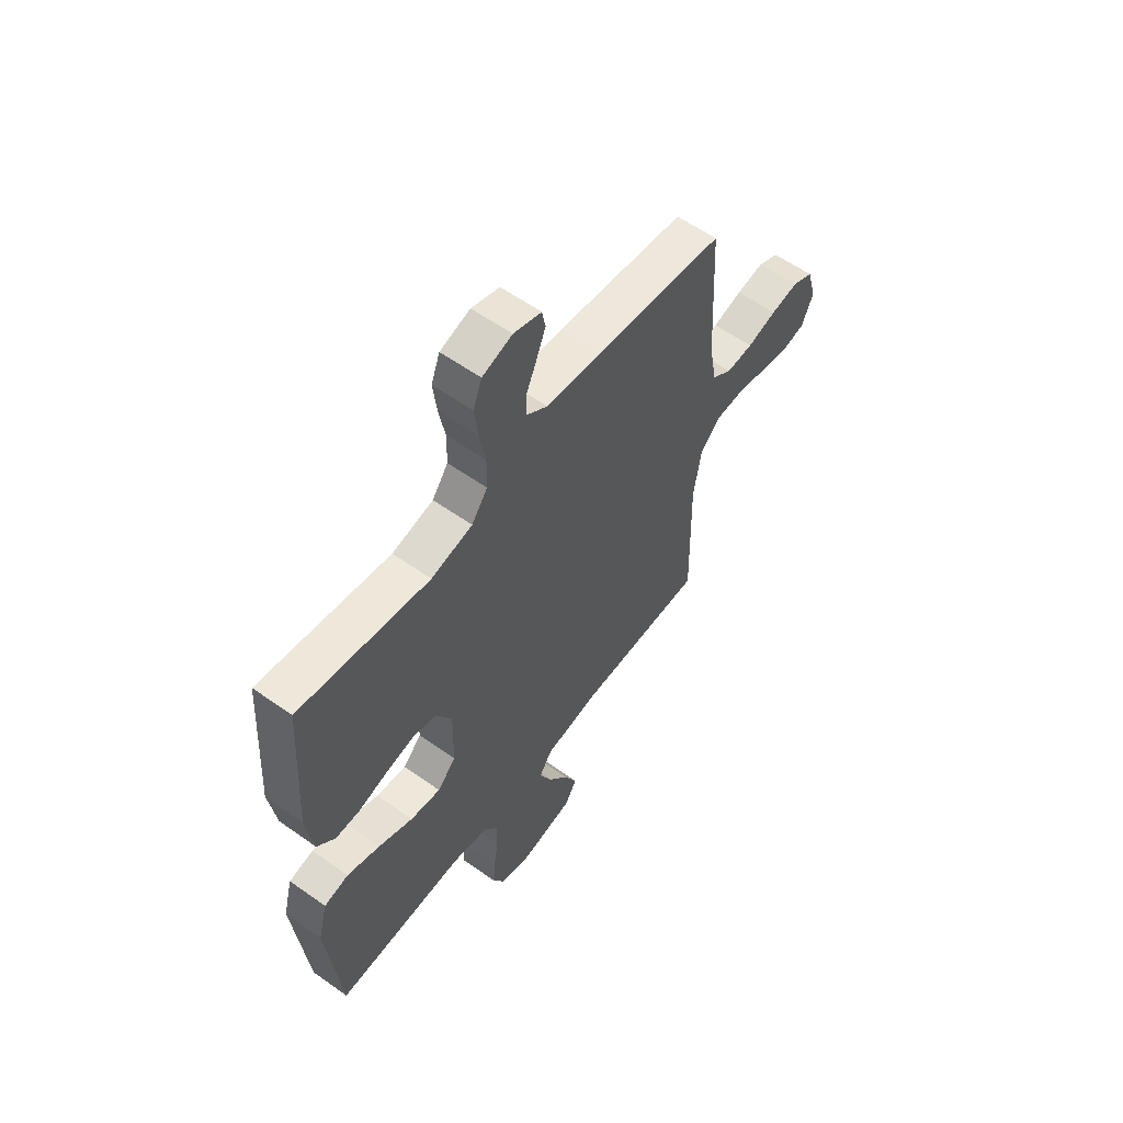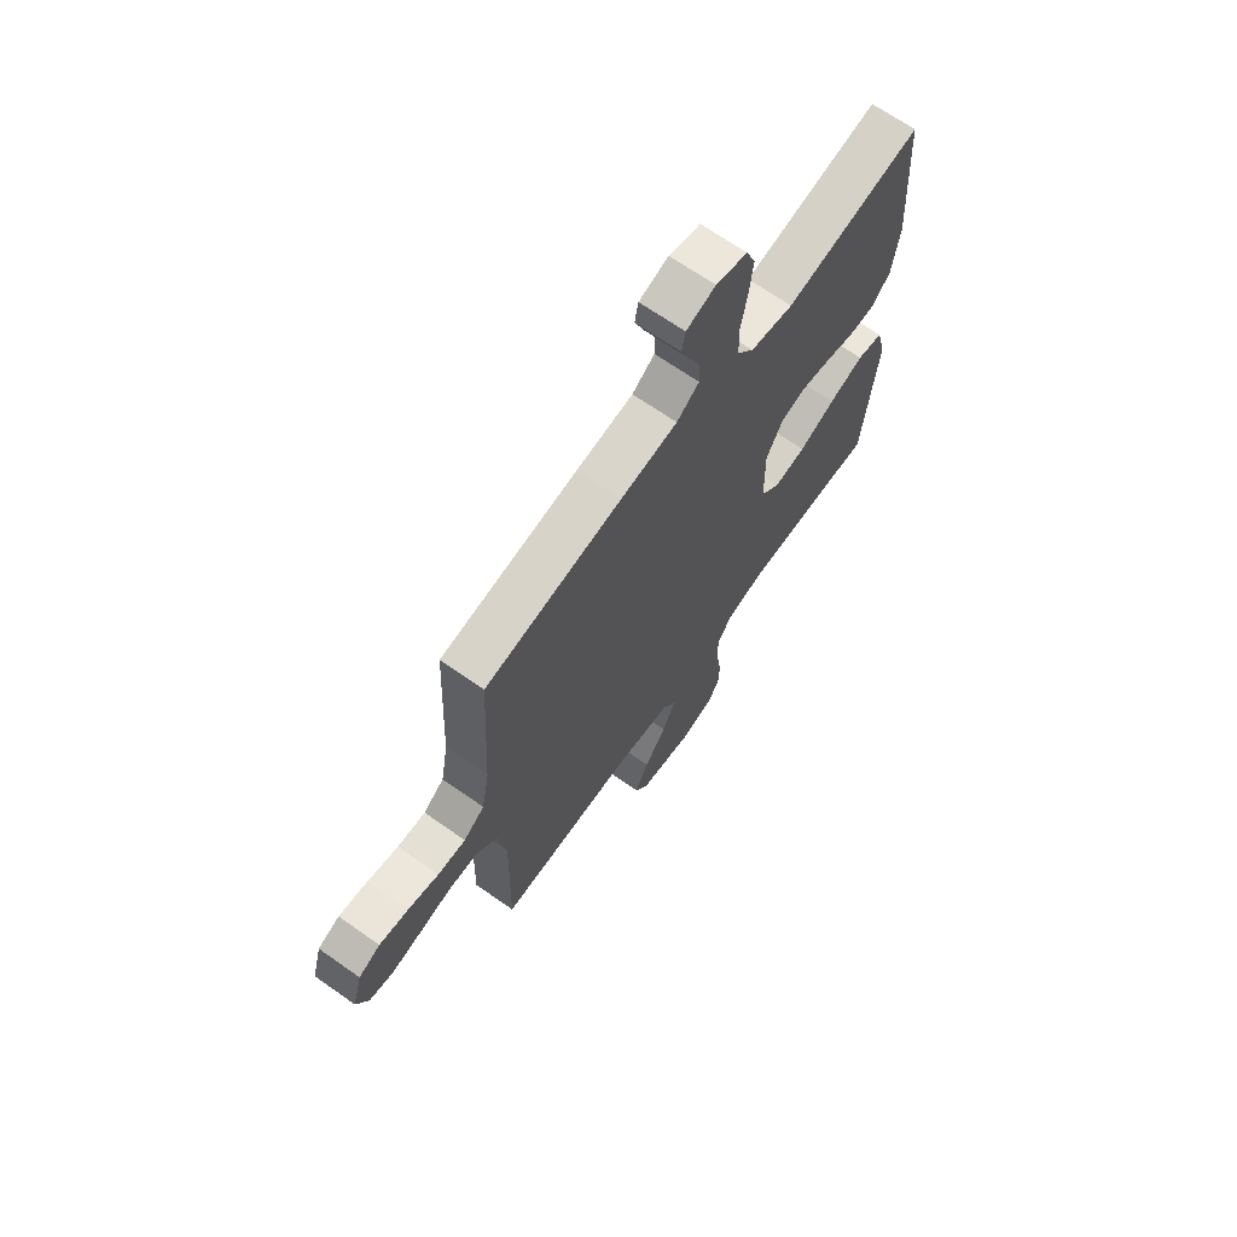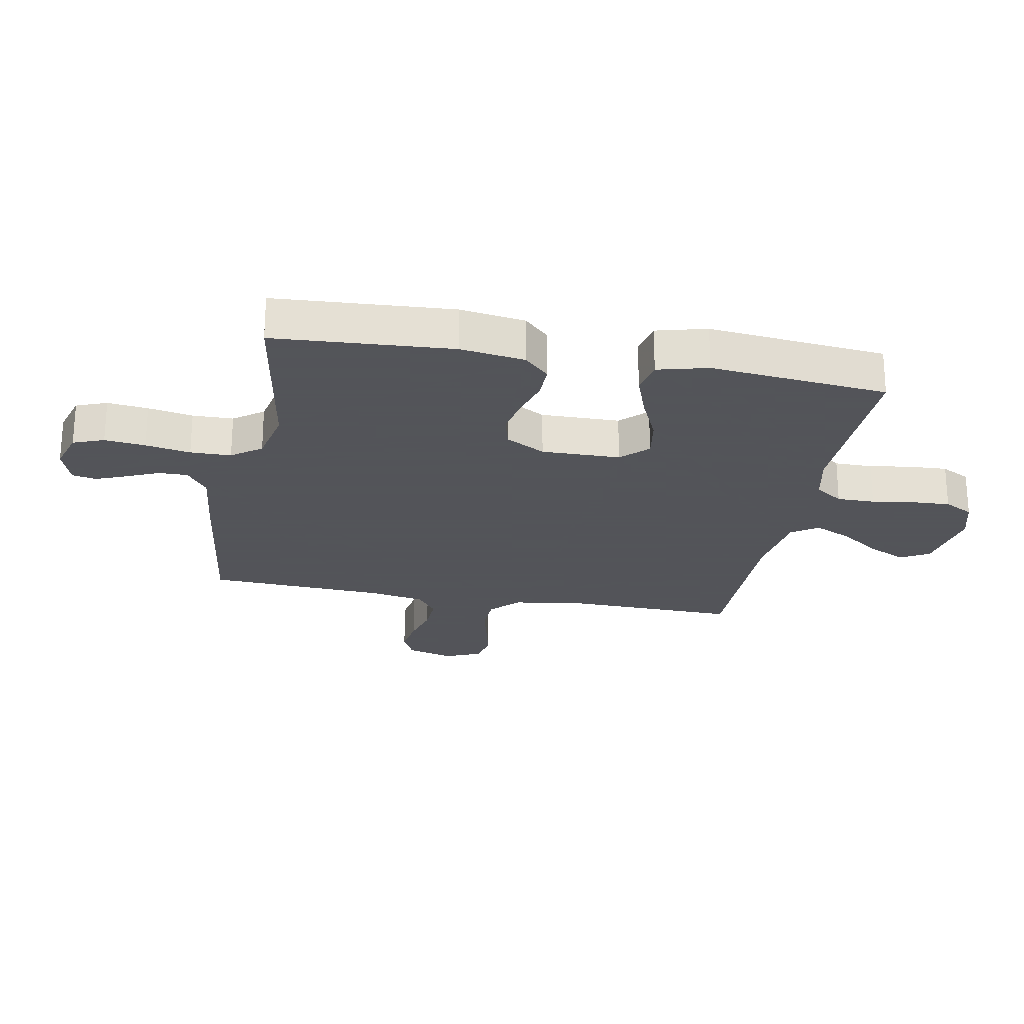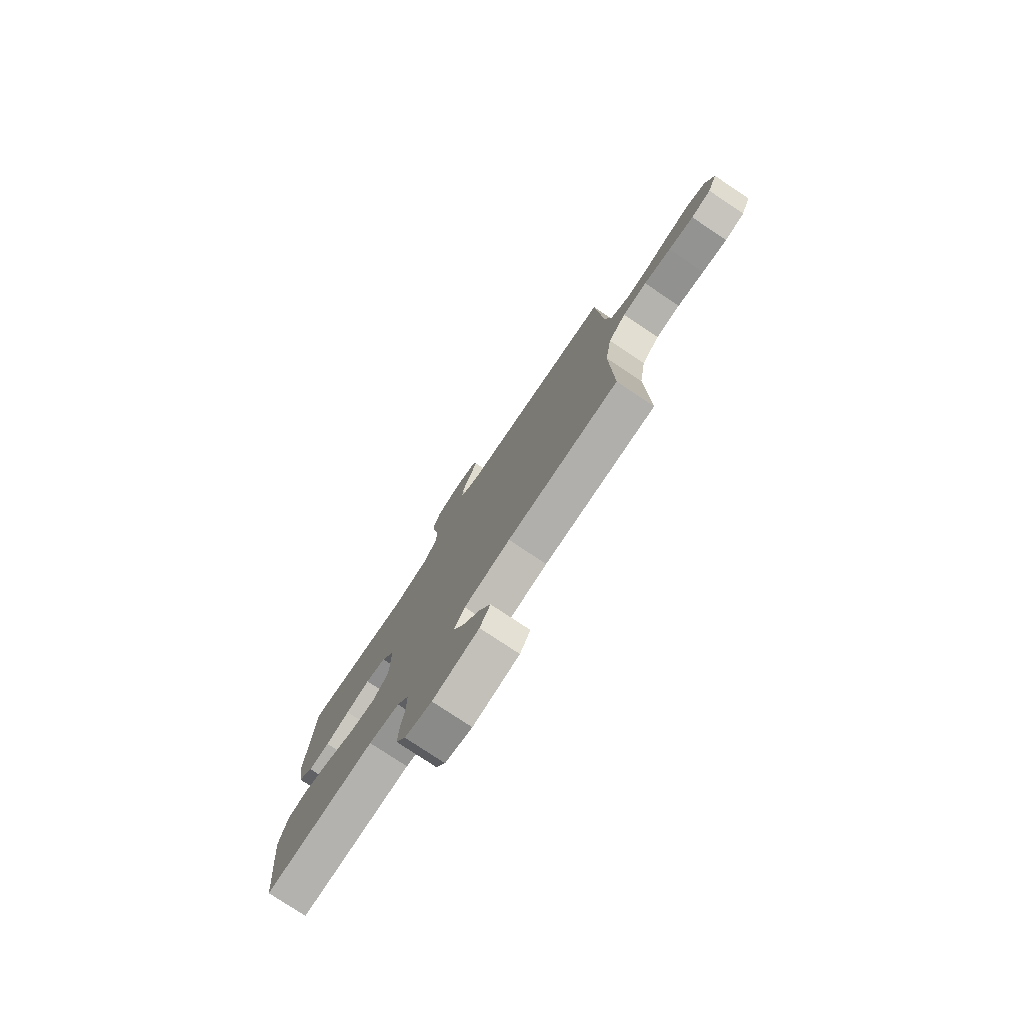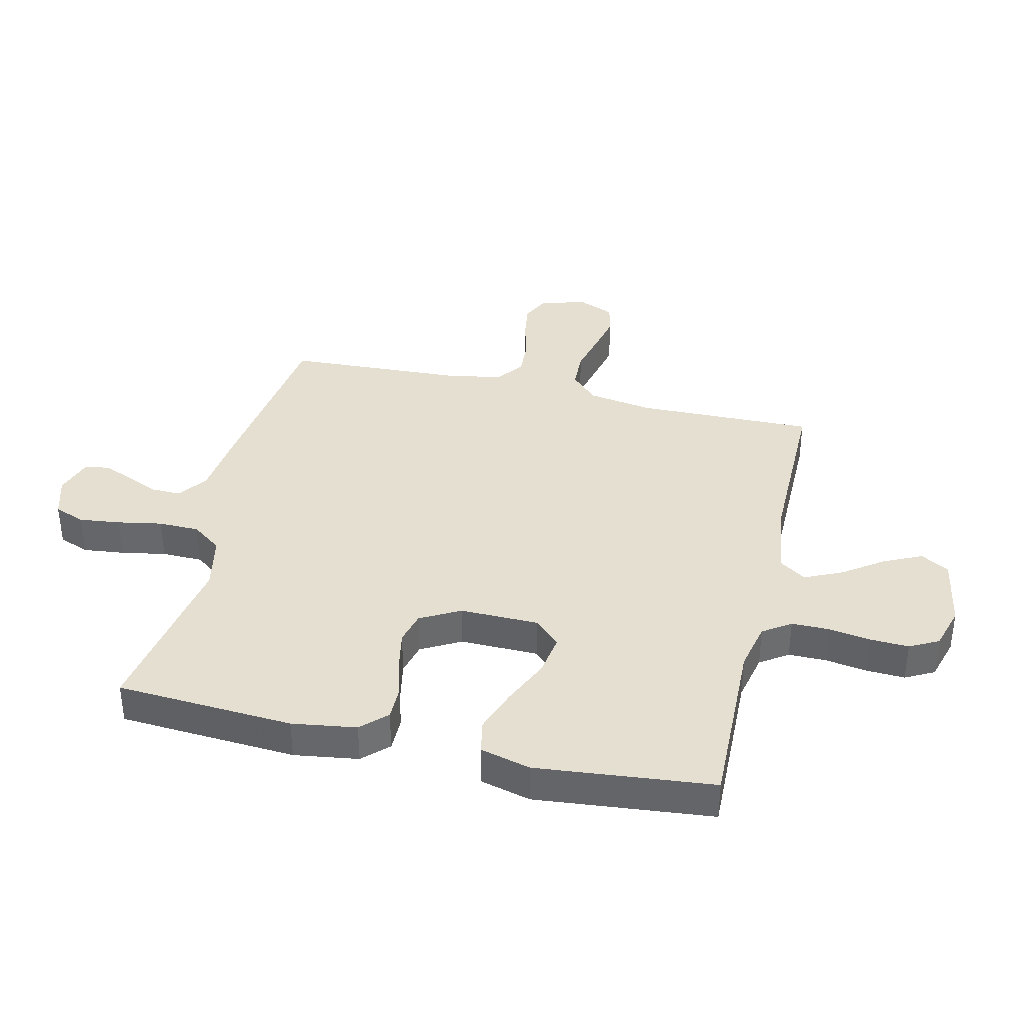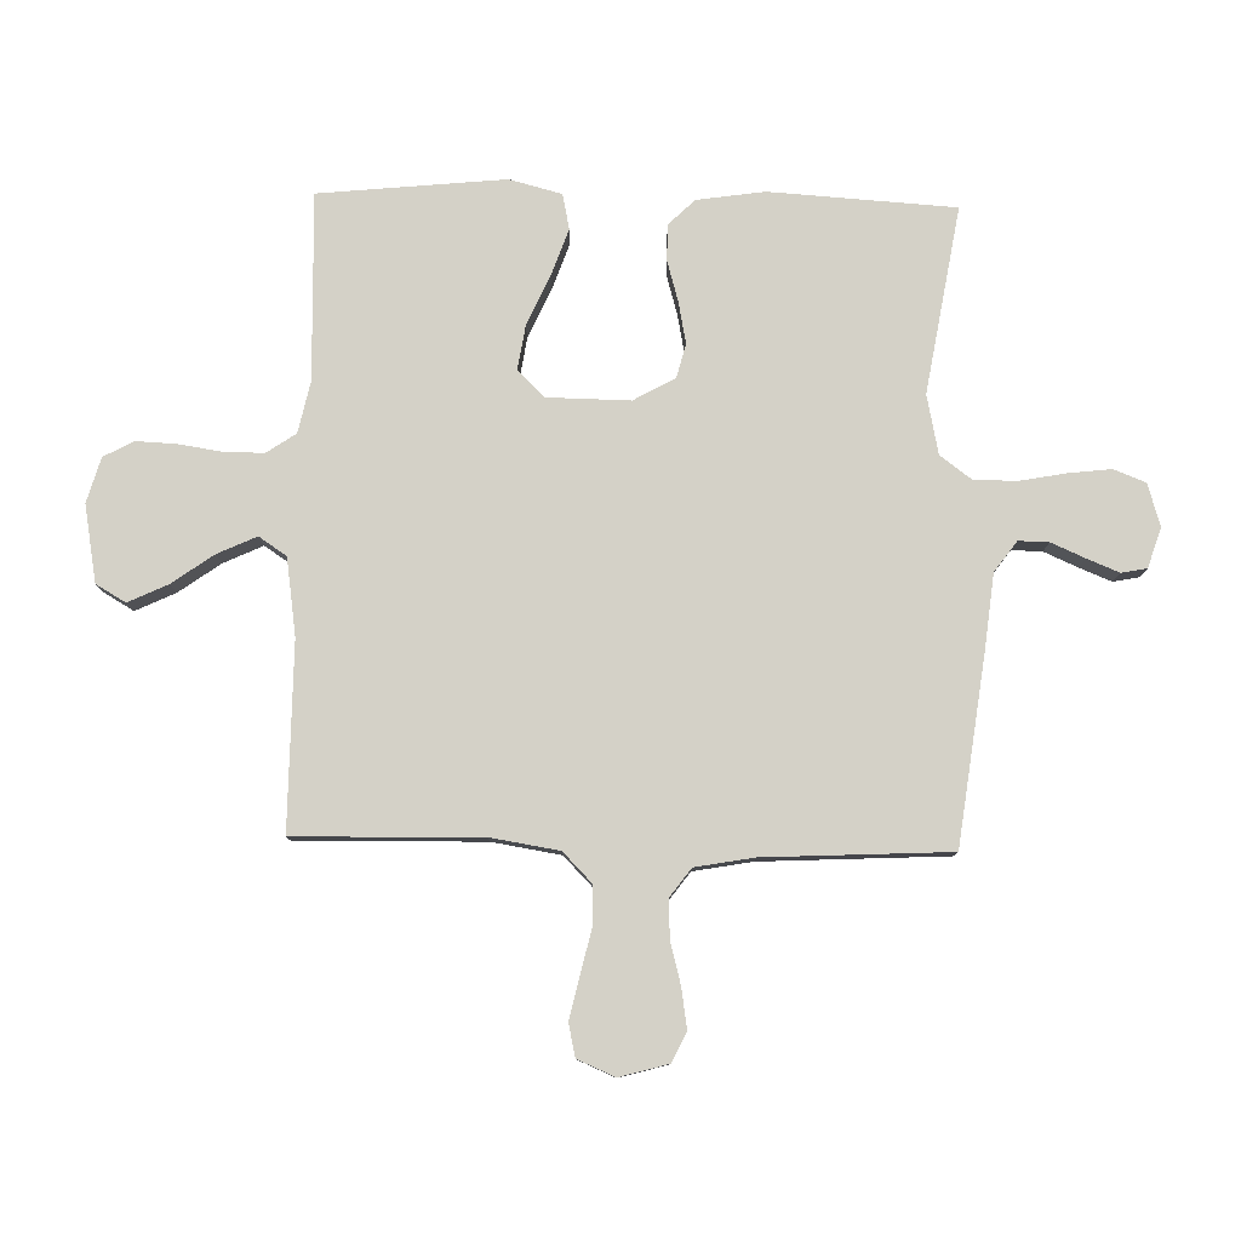
<metadata>
{"format":"obj","ext":"obj","renderer":"f3d","projection":"perspective","resolution":1024,"background":"white","views":[{"elev":58.7,"azim":126.2,"up":"+Z"},{"elev":68.1,"azim":-54.9,"up":"+Z"},{"elev":-23.9,"azim":79.4,"up":"+Y"},{"elev":-78.4,"azim":-123.6,"up":"+Z"},{"elev":37.4,"azim":103.2,"up":"+Y"},{"elev":79.8,"azim":-88.7,"up":"+Y"}]}
</metadata>
<code>
v 0.5 0.07 0.5
v 0.519 0.07 0.2
v 0.503 0.07 0.091
v 0.462 0.07 0.049
v 0.404 0.07 0.049
v 0.338 0.07 0.068
v 0.272 0.07 0.081
v 0.217 0.07 0.067
v 0.18 0.07 0
v 0.182 0.07 -0.133
v 0.225 0.07 -0.177
v 0.295 0.07 -0.166
v 0.375 0.07 -0.13
v 0.451 0.07 -0.103
v 0.508 0.07 -0.115
v 0.53 0.07 -0.2
v 0.5 0.07 -0.5
v 0.2 0.07 -0.492
v 0.117 0.07 -0.51
v 0.085 0.07 -0.557
v 0.085 0.07 -0.621
v 0.096 0.07 -0.692
v 0.099 0.07 -0.757
v 0.073 0.07 -0.806
v 0 0.07 -0.827
v -0.124 0.07 -0.805
v -0.152 0.07 -0.757
v -0.122 0.07 -0.693
v -0.074 0.07 -0.625
v -0.045 0.07 -0.562
v -0.075 0.07 -0.517
v -0.2 0.07 -0.499
v -0.5 0.07 -0.5
v -0.494 0.07 -0.2
v -0.512 0.07 -0.089
v -0.559 0.07 -0.043
v -0.624 0.07 -0.041
v -0.696 0.07 -0.058
v -0.763 0.07 -0.073
v -0.816 0.07 -0.061
v -0.842 0.07 0
v -0.82 0.07 0.079
v -0.772 0.07 0.102
v -0.708 0.07 0.092
v -0.64 0.07 0.074
v -0.578 0.07 0.071
v -0.532 0.07 0.105
v -0.515 0.07 0.2
v -0.5 0.07 0.5
v -0.2 0.07 0.539
v -0.075 0.07 0.553
v -0.026 0.07 0.589
v -0.027 0.07 0.638
v -0.051 0.07 0.693
v -0.072 0.07 0.745
v -0.064 0.07 0.786
v 0 0.07 0.807
v 0.069 0.07 0.786
v 0.089 0.07 0.734
v 0.081 0.07 0.665
v 0.067 0.07 0.589
v 0.068 0.07 0.52
v 0.105 0.07 0.47
v 0.2 0.07 0.45
v 0.5 0 0.5
v 0.519 0 0.2
v 0.503 0 0.091
v 0.462 0 0.049
v 0.404 0 0.049
v 0.338 0 0.068
v 0.272 0 0.081
v 0.217 0 0.067
v 0.18 0 0
v 0.182 0 -0.133
v 0.225 0 -0.177
v 0.295 0 -0.166
v 0.375 0 -0.13
v 0.451 0 -0.103
v 0.508 0 -0.115
v 0.53 0 -0.2
v 0.5 0 -0.5
v 0.2 0 -0.492
v 0.117 0 -0.51
v 0.085 0 -0.557
v 0.085 0 -0.621
v 0.096 0 -0.692
v 0.099 0 -0.757
v 0.073 0 -0.806
v 0 0 -0.827
v -0.124 0 -0.805
v -0.152 0 -0.757
v -0.122 0 -0.693
v -0.074 0 -0.625
v -0.045 0 -0.562
v -0.075 0 -0.517
v -0.2 0 -0.499
v -0.5 0 -0.5
v -0.494 0 -0.2
v -0.512 0 -0.089
v -0.559 0 -0.043
v -0.624 0 -0.041
v -0.696 0 -0.058
v -0.763 0 -0.073
v -0.816 0 -0.061
v -0.842 0 0
v -0.82 0 0.079
v -0.772 0 0.102
v -0.708 0 0.092
v -0.64 0 0.074
v -0.578 0 0.071
v -0.532 0 0.105
v -0.515 0 0.2
v -0.5 0 0.5
v -0.2 0 0.539
v -0.075 0 0.553
v -0.026 0 0.589
v -0.027 0 0.638
v -0.051 0 0.693
v -0.072 0 0.745
v -0.064 0 0.786
v 0 0 0.807
v 0.069 0 0.786
v 0.089 0 0.734
v 0.081 0 0.665
v 0.067 0 0.589
v 0.068 0 0.52
v 0.105 0 0.47
v 0.2 0 0.45
f 58 59 60 61
f 56 57 58 61
f 56 61 62
f 53 54 55 56
f 53 56 62
f 52 53 62 63
f 48 49 50 51
f 47 48 51 52
f 42 43 44 45
f 42 45 46
f 41 42 46
f 40 41 46
f 37 38 39 40
f 37 40 46
f 36 37 46 47
f 32 33 34
f 31 32 34 35
f 26 27 28 29
f 26 29 30
f 25 26 30
f 24 25 30
f 21 22 23 24
f 20 21 24 30
f 19 20 30 31
f 15 16 17 18
f 12 13 14 15
f 12 15 18 19
f 3 4 5 6
f 3 6 7
f 64 1 2 3
f 63 64 3 7
f 35 36 47 52
f 11 12 19 31
f 10 11 31 35
f 9 10 35 52
f 52 63 7 8
f 8 9 52
f 125 124 123 122
f 125 122 121 120
f 126 125 120
f 120 119 118 117
f 126 120 117
f 127 126 117 116
f 115 114 113 112
f 116 115 112 111
f 109 108 107 106
f 110 109 106
f 110 106 105
f 110 105 104
f 104 103 102 101
f 110 104 101
f 111 110 101 100
f 98 97 96
f 99 98 96 95
f 93 92 91 90
f 94 93 90
f 94 90 89
f 94 89 88
f 88 87 86 85
f 94 88 85 84
f 95 94 84 83
f 82 81 80 79
f 79 78 77 76
f 83 82 79 76
f 70 69 68 67
f 71 70 67
f 67 66 65 128
f 71 67 128 127
f 116 111 100 99
f 95 83 76 75
f 99 95 75 74
f 116 99 74 73
f 72 71 127 116
f 116 73 72
f 1 65 66 2
f 2 66 67 3
f 3 67 68 4
f 4 68 69 5
f 5 69 70 6
f 6 70 71 7
f 7 71 72 8
f 8 72 73 9
f 9 73 74 10
f 10 74 75 11
f 11 75 76 12
f 12 76 77 13
f 13 77 78 14
f 14 78 79 15
f 15 79 80 16
f 16 80 81 17
f 17 81 82 18
f 18 82 83 19
f 19 83 84 20
f 20 84 85 21
f 21 85 86 22
f 22 86 87 23
f 23 87 88 24
f 24 88 89 25
f 25 89 90 26
f 26 90 91 27
f 27 91 92 28
f 28 92 93 29
f 29 93 94 30
f 30 94 95 31
f 31 95 96 32
f 32 96 97 33
f 33 97 98 34
f 34 98 99 35
f 35 99 100 36
f 36 100 101 37
f 37 101 102 38
f 38 102 103 39
f 39 103 104 40
f 40 104 105 41
f 41 105 106 42
f 42 106 107 43
f 43 107 108 44
f 44 108 109 45
f 45 109 110 46
f 46 110 111 47
f 47 111 112 48
f 48 112 113 49
f 49 113 114 50
f 50 114 115 51
f 51 115 116 52
f 52 116 117 53
f 53 117 118 54
f 54 118 119 55
f 55 119 120 56
f 56 120 121 57
f 57 121 122 58
f 58 122 123 59
f 59 123 124 60
f 60 124 125 61
f 61 125 126 62
f 62 126 127 63
f 63 127 128 64
f 64 128 65 1

</code>
